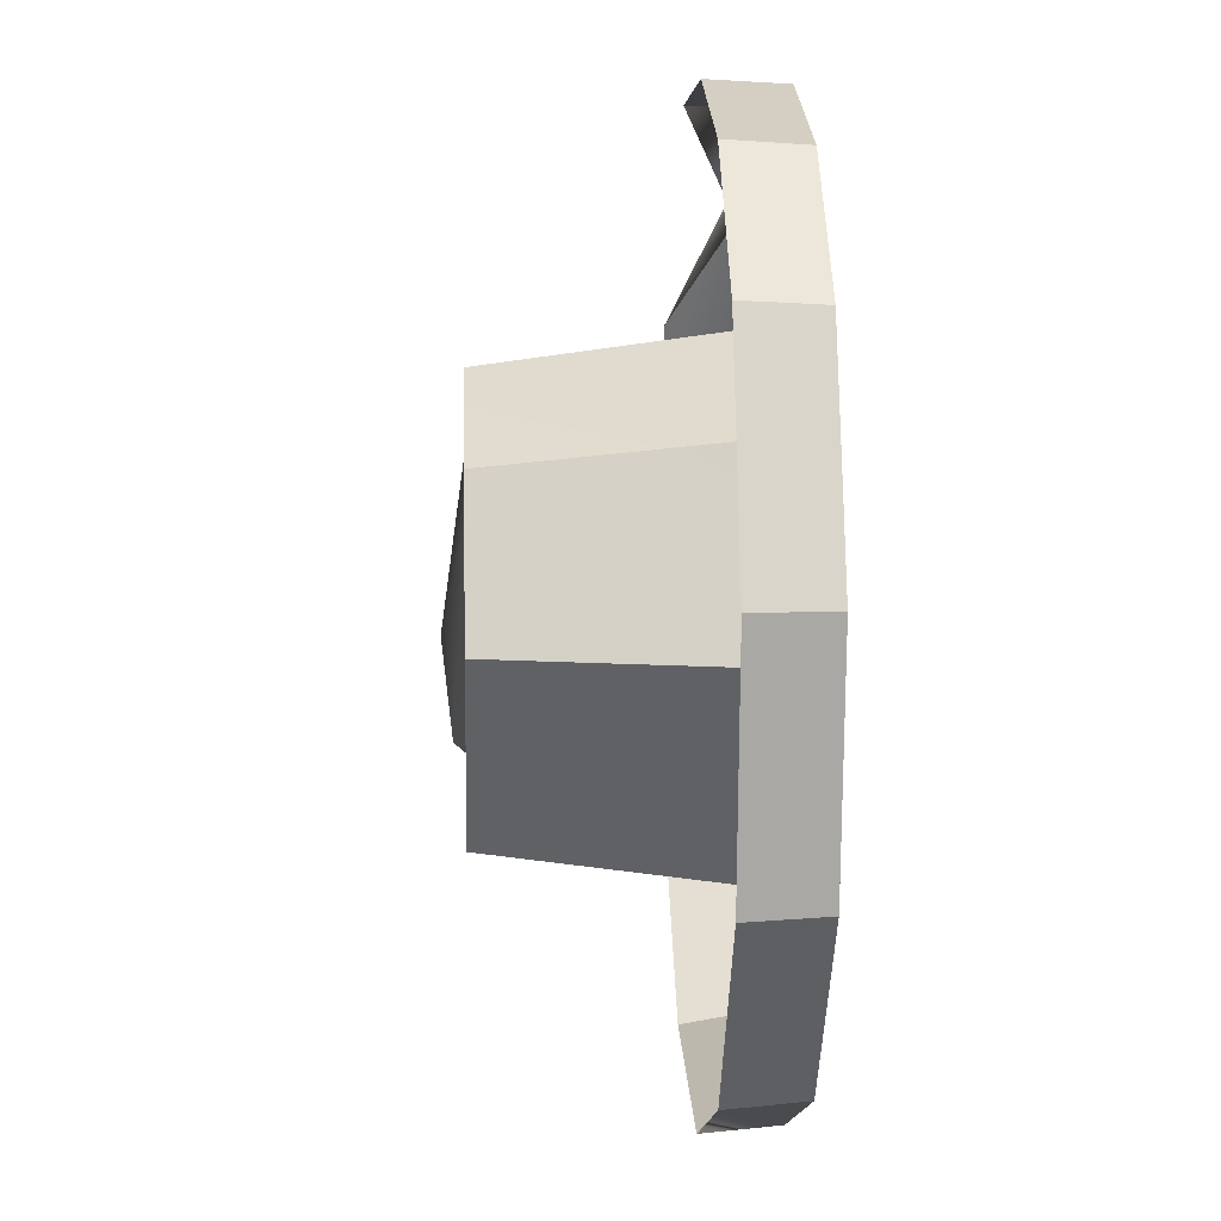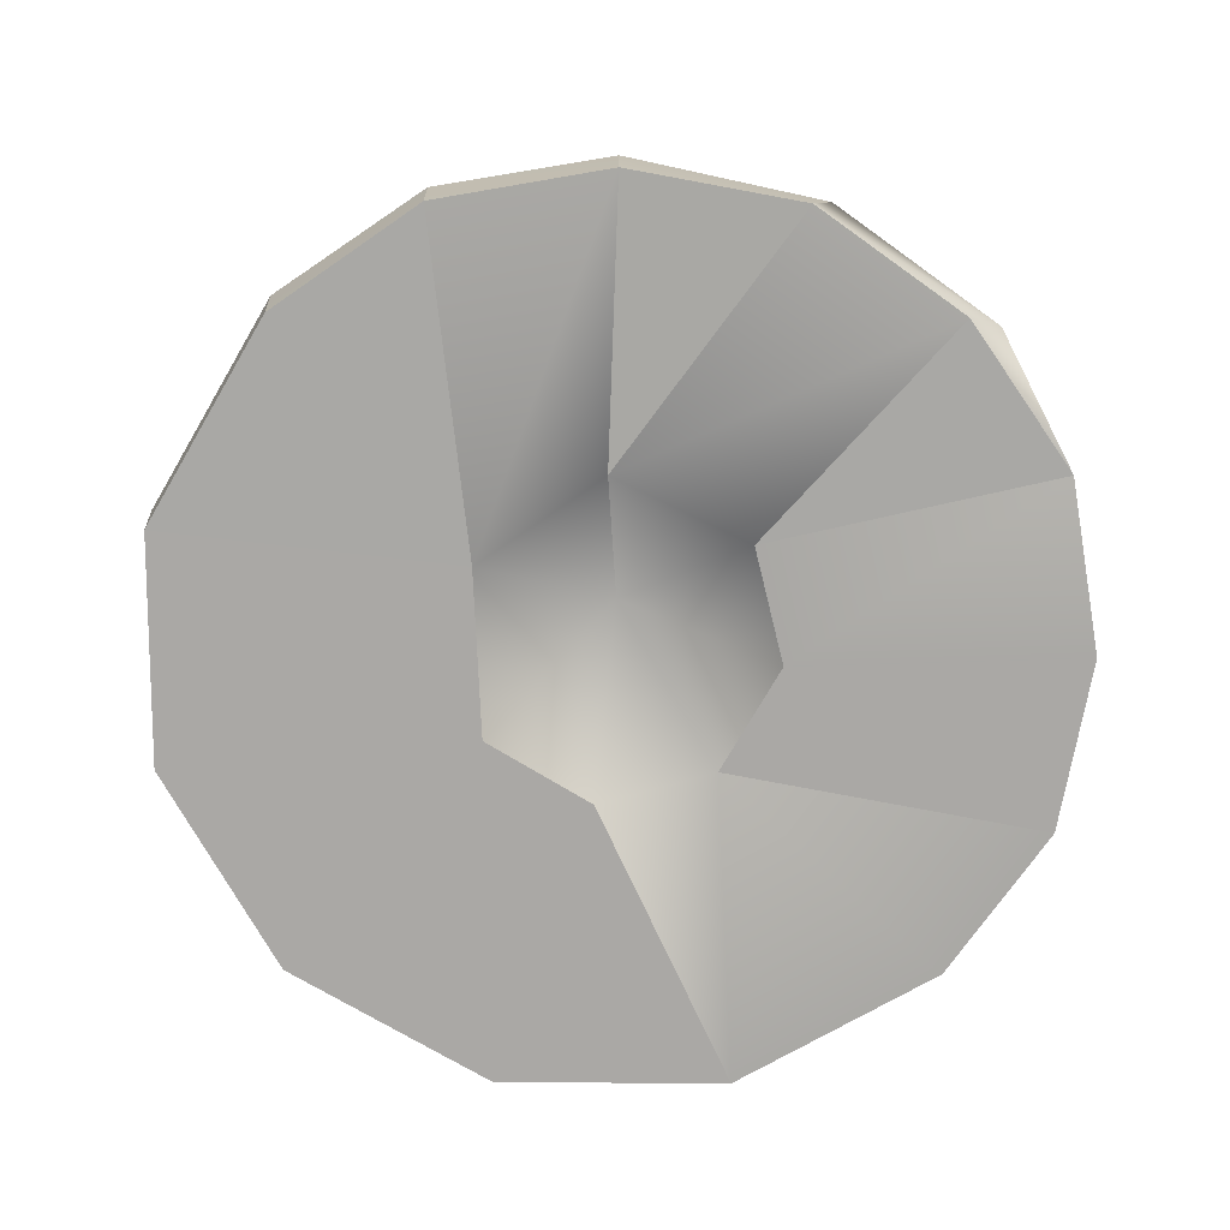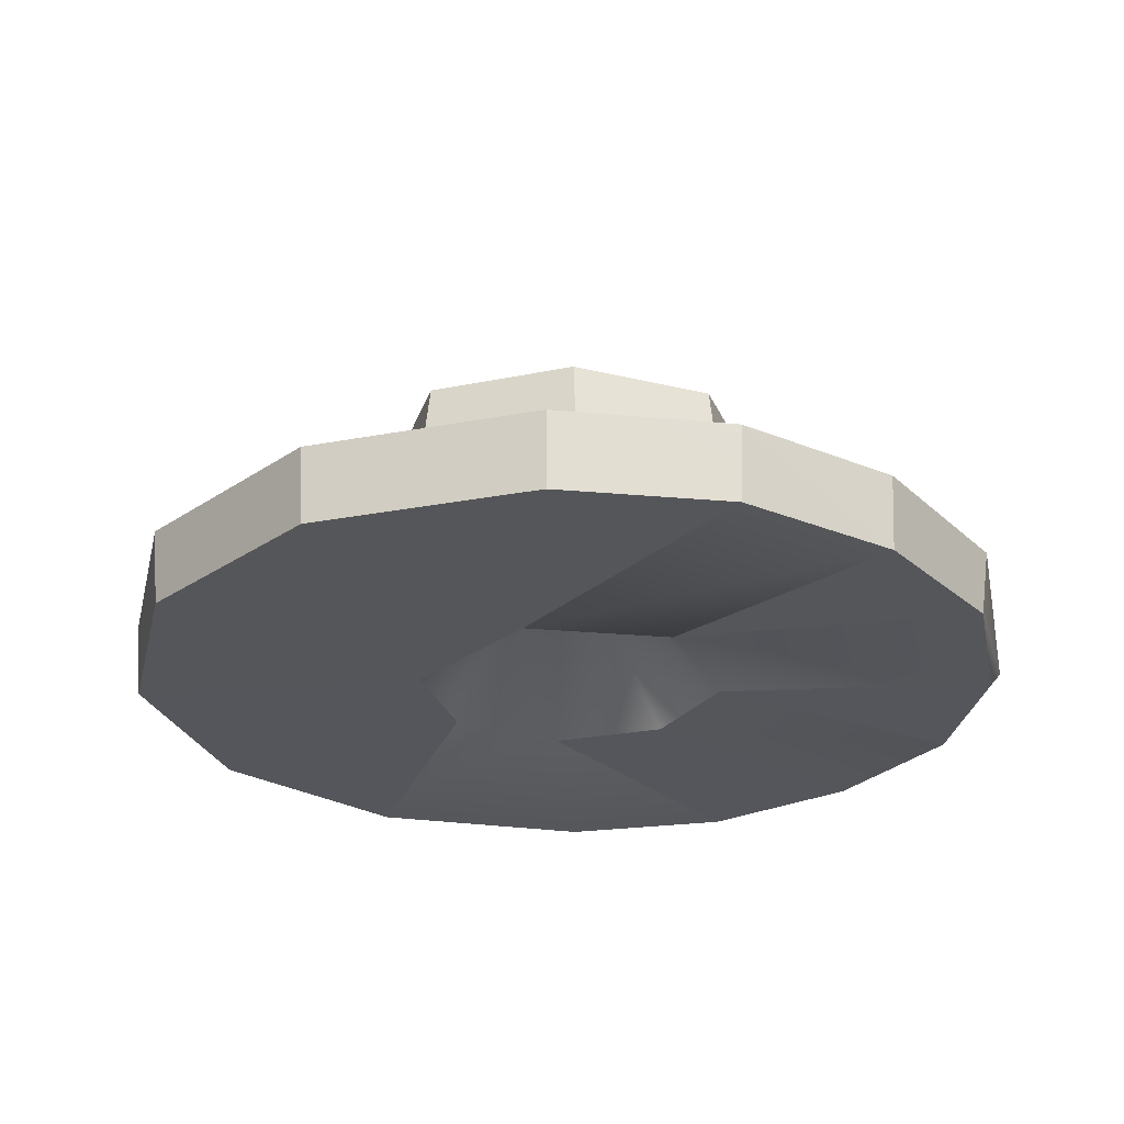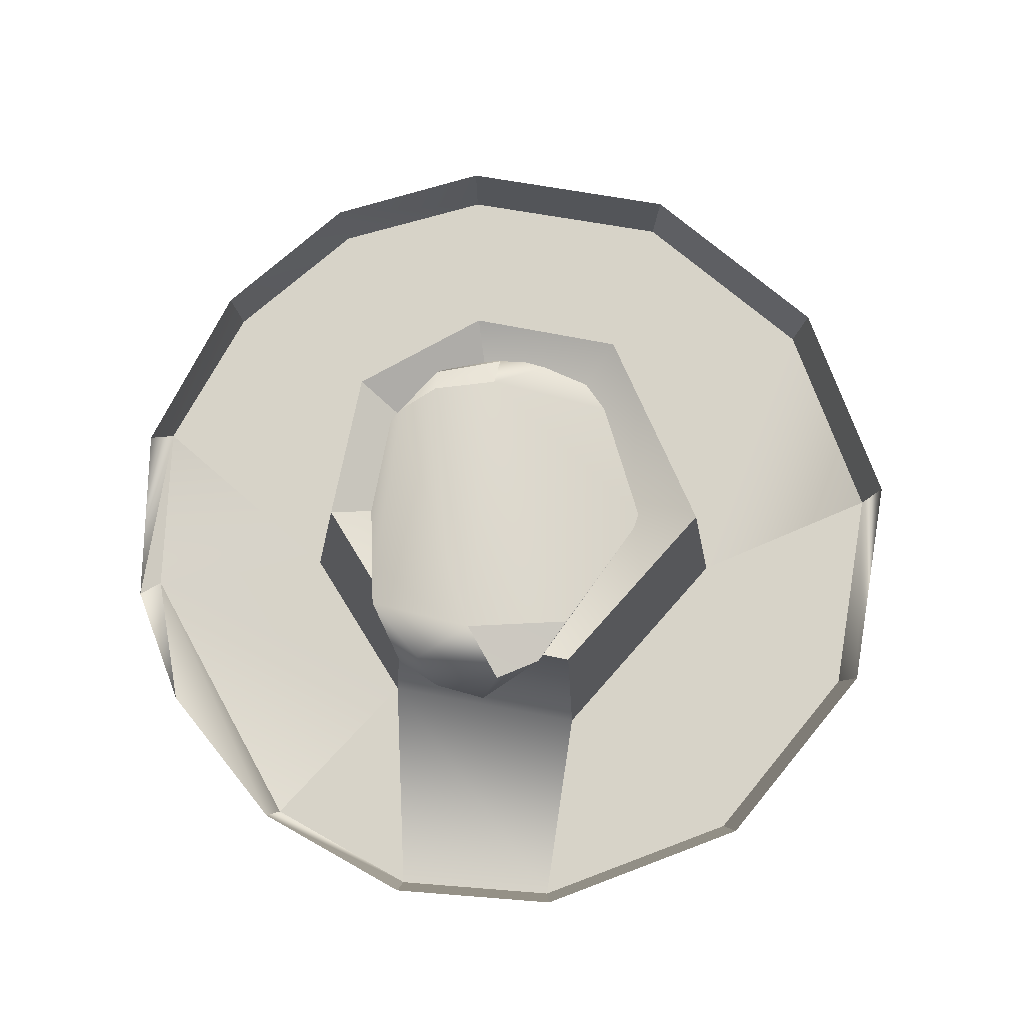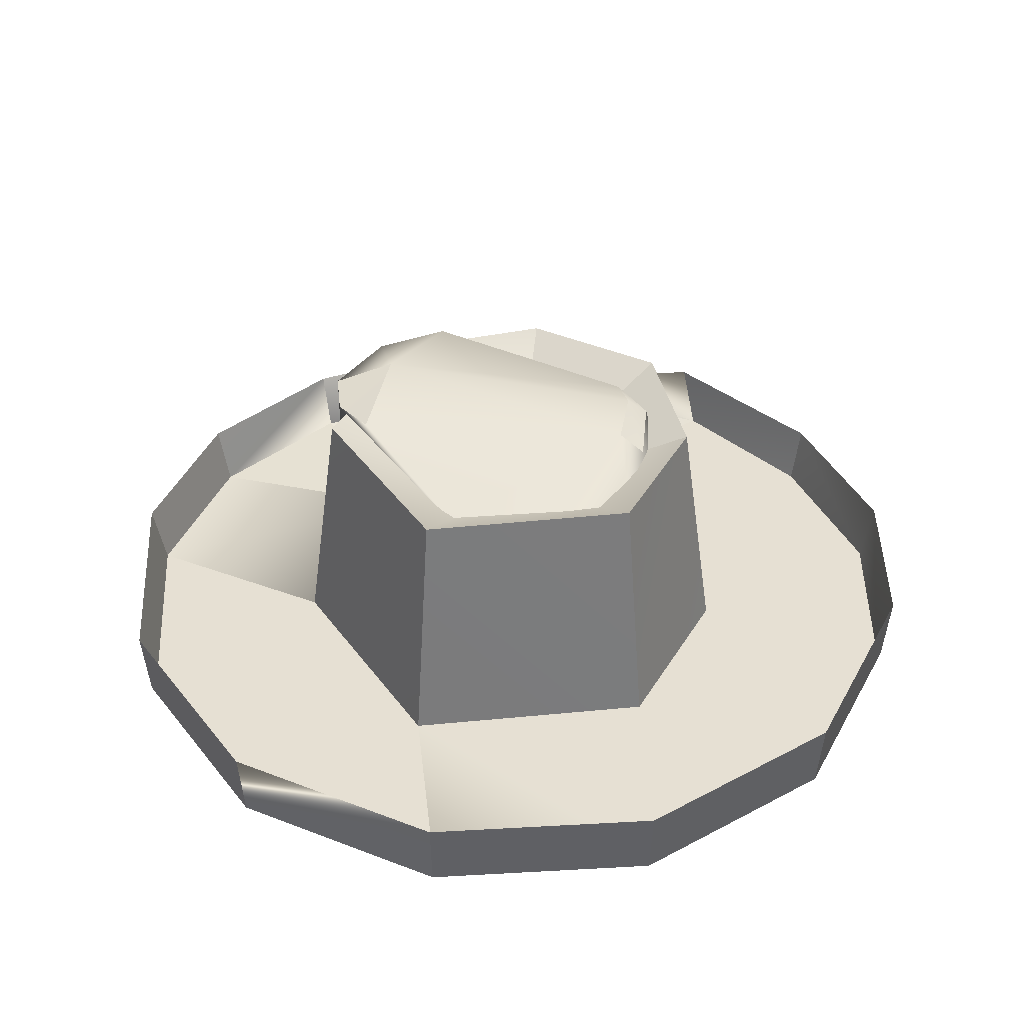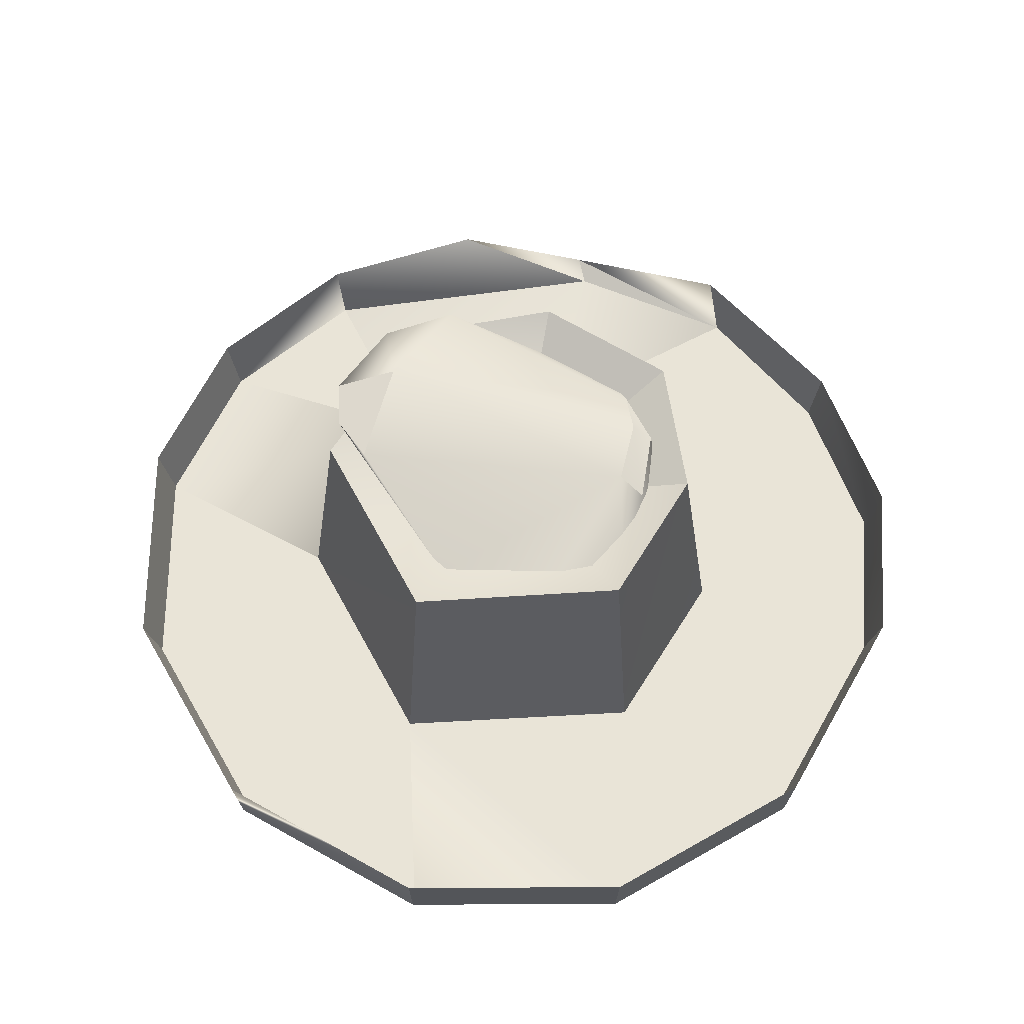
<metadata>
{"format":"obj","ext":"obj","renderer":"f3d","projection":"perspective","resolution":1024,"background":"white","views":[{"elev":7.9,"azim":-92.7,"up":"+Z"},{"elev":-75.1,"azim":-7.9,"up":"+Y"},{"elev":-26.1,"azim":-50.6,"up":"+Y"},{"elev":77.0,"azim":121.9,"up":"+Y"},{"elev":38.5,"azim":-131.5,"up":"+Y"},{"elev":61.0,"azim":-127.7,"up":"+Y"}]}
</metadata>
<code>
v -0.4736 0.1804 0.0516
v -0.4411 0.1804 -0.1934
v -0.4668 0.1 0.0507
v -0.4347 0.1 -0.1907
v -0.4736 0.1804 0.0516
v -0.4595 0.1118 0.0497
v -0.4411 0.1804 -0.1934
v -0.428 0.1118 -0.1879
v -0.4736 0.1804 0.0516
v -0.4668 0.1 0.0507
v -0.3789 0.1804 0.2802
v -0.3734 0.1 0.276
v -0.4736 0.1804 0.0516
v -0.3789 0.1804 0.2802
v -0.4595 0.1118 0.0497
v -0.3676 0.1118 0.2715
v -0.4411 0.1804 -0.1934
v -0.2909 0.1804 -0.3896
v -0.4347 0.1 -0.1907
v -0.2866 0.1 -0.3841
v -0.4411 0.1804 -0.1934
v -0.428 0.1118 -0.1879
v -0.2909 0.1804 -0.3896
v -0.2822 0.1118 -0.3783
v -0.4595 0.1118 0.0497
v -0.3676 0.1118 0.2715
v -0.2506 0.1115 -0.0273
v -0.1798 0.1115 0.1602
v -0.2397 0.1804 0.4052
v -0.3789 0.1804 0.2802
v -0.2374 0.1 0.4003
v -0.3734 0.1 0.276
v -0.3789 0.1804 0.2802
v -0.2397 0.1804 0.4052
v -0.3676 0.1118 0.2715
v -0.2337 0.1118 0.3939
v -0.4668 0.1 0.0507
v -0.4347 0.1 -0.1907
v -0.1493 0.1007 0.0577
v -0.1174 0.1007 -0.1164
v -0.2506 0.1115 -0.0273
v -0.0985 0.1115 -0.2494
v -0.428 0.1118 -0.1879
v -0.2822 0.1118 -0.3783
v -0.2506 0.1115 -0.0273
v -0.428 0.1118 -0.1879
v -0.4595 0.1118 0.0497
v -0.1798 0.1115 0.1602
v -0.1543 0.3874 0.1311
v -0.2506 0.1115 -0.0273
v -0.2141 0.3874 -0.0221
v -0.4668 0.1 0.0507
v -0.1493 0.1007 0.0577
v -0.3734 0.1 0.276
v -0.0622 0.1804 -0.4843
v -0.0613 0.1 -0.4774
v -0.2909 0.1804 -0.3896
v -0.2866 0.1 -0.3841
v -0.0604 0.1118 -0.4702
v -0.0985 0.1115 -0.2494
v -0.2506 0.1115 -0.0273
v -0.0838 0.3874 -0.2155
v -0.2141 0.3874 -0.0221
v -0.2866 0.1 -0.3841
v -0.1174 0.1007 -0.1164
v -0.4347 0.1 -0.1907
v -0.0616 0.1804 0.4604
v -0.2397 0.1804 0.4052
v -0.0613 0.1 0.4561
v -0.2374 0.1 0.4003
v -0.0616 0.1804 0.4604
v -0.0604 0.1118 0.449
v -0.1798 0.1115 0.1602
v -0.3676 0.1118 0.2715
v -0.2337 0.1118 0.3939
v -0.3734 0.1 0.276
v -0.1493 0.1007 0.0577
v -0.2374 0.1 0.4003
v -0.128 0.373 0.0844
v -0.099 0.3874 0.0745
v -0.1697 0.3599 0.0218
v -0.1585 0.3587 -0.0892
v -0.2337 0.1118 0.3939
v -0.0604 0.1118 0.449
v -0.1798 0.1115 0.1602
v -0.0201 0.1115 0.2462
v -0.2374 0.1 0.4003
v -0.1493 0.1007 0.0577
v -0.0613 0.1 0.4561
v -0.0314 0.1007 0.1651
v -0.2866 0.1 -0.3841
v -0.0613 0.1 -0.4774
v -0.1174 0.1007 -0.1164
v 0.0005 0.1007 -0.167
v -0.0201 0.1115 0.2462
v -0.0151 0.3874 0.2092
v -0.1798 0.1115 0.1602
v -0.1543 0.3874 0.1311
v -0.0755 0.3785 0.1405
v -0.0545 0.3878 0.13
v -0.128 0.373 0.0844
v -0.099 0.3874 0.0745
v -0.0985 0.1115 -0.2494
v -0.0604 0.1118 -0.4702
v -0.2822 0.1118 -0.3783
v -0.1174 0.3358 0.1235
v -0.2141 0.3874 -0.0221
v -0.1543 0.3874 0.1311
v 0.0048 0.2803 -0.0028
v -0.0755 0.3785 0.1405
v -0.0838 0.3874 -0.2155
v 0.1057 0.4 -0.1518
v -0.0578 0.3554 -0.159
v -0.1174 0.1007 -0.1164
v -0.0001 0.2781 -0.0002
v 0.0352 0.3385 0.1691
v -0.013 0.3757 0.1533
v -0.1543 0.3874 0.1311
v -0.0151 0.3874 0.2092
v 0.0048 0.2803 -0.0028
v -0.013 0.3757 0.1533
v 0.0005 0.1007 -0.167
v -0.0314 0.1007 0.1651
v 0.1227 0.1 0.4478
v -0.0613 0.1 0.4561
v 0.1408 0.3874 -0.1765
v -0.0314 0.1007 0.1651
v 0.1183 0.1007 0.1164
v 0.1174 0.1007 -0.1164
v 0.18 0.1 -0.4454
v 0.0005 0.1007 -0.167
v -0.0613 0.1 -0.4774
v -0.0151 0.3874 0.2092
v 0.1389 0.3874 0.1531
v 0.0048 0.2803 -0.0028
v -0.0985 0.1115 -0.2494
v -0.0838 0.3874 -0.2155
v 0.1642 0.1115 -0.2049
v 0.1408 0.3874 -0.1765
v 0.1722 0.4117 -0.0593
v -0.0545 0.3878 0.13
v 0.1479 0.1804 0.4445
v 0.1208 0.1118 0.4407
v -0.0616 0.1804 0.4604
v -0.0604 0.1118 0.449
v 0.1479 0.1804 0.4445
v -0.0616 0.1804 0.4604
v 0.1227 0.1 0.4478
v -0.0613 0.1 0.4561
v 0.1611 0.3949 -0.1485
v 0.2054 0.3947 0.0516
v 0.1642 0.1115 -0.2049
v 0.1772 0.1118 -0.4386
v -0.0985 0.1115 -0.2494
v -0.0604 0.1118 -0.4702
v 0.1208 0.1118 0.4407
v 0.1615 0.1115 0.1826
v -0.0604 0.1118 0.449
v -0.0201 0.1115 0.2462
v 0.1649 0.1007 -0.0004
v -0.0622 0.1804 -0.4843
v -0.0604 0.1118 -0.4702
v 0.1827 0.1804 -0.4518
v 0.1772 0.1118 -0.4386
v -0.0622 0.1804 -0.4843
v 0.1827 0.1804 -0.4518
v -0.0613 0.1 -0.4774
v 0.18 0.1 -0.4454
v -0.0201 0.1115 0.2462
v 0.1615 0.1115 0.1826
v -0.0151 0.3874 0.2092
v 0.1389 0.3874 0.1531
v 0.1389 0.3874 0.1531
v 0.2102 0.3874 0.0104
v 0.1722 0.4117 -0.0593
v 0.1611 0.3949 -0.1485
v 0.1057 0.4 -0.1518
v 0.2038 0.3968 -0.1183
v 0.1615 0.1115 0.1826
v 0.1208 0.1118 0.4407
v 0.2942 0.1118 0.3441
v 0.2038 0.3968 -0.1183
v 0.2192 0.2834 -0.1074
v 0.3211 0.1236 0.3555
v 0.1479 0.1804 0.4445
v 0.1227 0.1 0.4478
v 0.3211 0.1236 0.3555
v 0.1227 0.1 0.4478
v 0.2862 0.1 0.3624
v 0.1642 0.1115 -0.2049
v 0.3676 0.1118 -0.2928
v 0.1772 0.1118 -0.4386
v 0.2862 0.1 0.3624
v 0.3211 0.1236 0.3555
v 0.2942 0.1118 0.3441
v 0.1208 0.1118 0.4407
v 0.2862 0.1 0.3624
v 0.1183 0.1007 0.1164
v 0.411 0.1 0.2267
v 0.3734 0.1 -0.2973
v 0.18 0.1 -0.4454
v 0.4585 0.1 -0.1334
v 0.3734 0.1 -0.2973
v 0.2474 0.1115 0.0076
v 0.2102 0.3874 0.0104
v 0.1615 0.1115 0.1826
v 0.1389 0.3874 0.1531
v 0.1642 0.1115 -0.2049
v 0.1408 0.3874 -0.1765
v 0.2474 0.1115 0.0076
v 0.2102 0.3874 0.0104
v 0.411 0.1 0.2267
v 0.4113 0.1804 0.2288
v 0.3211 0.1236 0.3555
v 0.2318 0.3931 -0.027
v 0.3211 0.1236 0.3555
v 0.2474 0.1115 0.0076
v 0.4595 0.1118 0.0497
v 0.4513 0.1118 -0.1315
v 0.2398 0.3237 -0.0565
v 0.4652 0.1804 -0.1352
v 0.3734 0.1 -0.2973
v 0.3789 0.1804 -0.3015
v 0.24 0.3371 -0.0048
v 0.4652 0.1804 -0.1352
v 0.4585 0.1 -0.1334
v 0.3734 0.1 -0.2973
v 0.4668 0.1 0.0507
v 0.4585 0.1 -0.1334
v 0.4652 0.1804 -0.1352
v 0.4668 0.1 0.0507
v 0.4652 0.1804 -0.1352
v 0.4736 0.1804 0.0516
v 0.1827 0.1804 -0.4518
v 0.1772 0.1118 -0.4386
v 0.3789 0.1804 -0.3015
v 0.3676 0.1118 -0.2928
v 0.3789 0.1804 -0.3015
v 0.3734 0.1 -0.2973
v 0.1827 0.1804 -0.4518
v 0.18 0.1 -0.4454
v 0.4668 0.1 0.0507
v 0.1649 0.1007 -0.0004
v 0.1183 0.1007 0.1164
v 0.4595 0.1118 0.0497
v 0.2474 0.1115 0.0076
v 0.1615 0.1115 0.1826
v 0.1174 0.1007 -0.1164
v 0.4585 0.1 -0.1334
v 0.1649 0.1007 -0.0004
v 0.4668 0.1 0.0507
v 0.3676 0.1118 -0.2928
v 0.4513 0.1118 -0.1315
v 0.4595 0.1118 0.0497
v 0.2942 0.1118 0.3441
v 0.4736 0.1804 0.0516
v 0.4113 0.1804 0.2288
v 0.4652 0.1804 -0.1352
v 0.3789 0.1804 -0.3015
v 0.4513 0.1118 -0.1315
v 0.3676 0.1118 -0.2928
v 0.4736 0.1804 0.0516
v 0.4113 0.1804 0.2288
v 0.4668 0.1 0.0507
v 0.411 0.1 0.2267
v 0.4652 0.1804 -0.1352
v 0.4513 0.1118 -0.1315
v 0.4736 0.1804 0.0516
f 180 181 179
f 246 181 245
f 247 181 246
f 180 185 184
f 181 214 213
f 213 216 212
f 212 243 242
f 244 243 212
f 186 187 185
f 193 187 186
f 193 212 187
f 121 99 121
f 100 99 121
f 100 101 99
f 102 101 100
f 249 250 248
f 251 250 249
f 239 240 238
f 241 240 239
f 235 236 234
f 237 236 235
f 232 233 231
f 58 56 58
f 57 56 58
f 57 55 56
f 44 55 57
f 44 59 55
f 42 43 41
f 44 43 42
f 178 175 178
f 176 175 178
f 176 177 175
f 117 141 117
f 140 141 117
f 140 80 141
f 112 80 140
f 79 81 79
f 80 81 79
f 80 82 81
f 80 82 80
f 80 113 82
f 112 113 80
f 112 150 113
f 182 183 150
f 182 220 183
f 182 220 182
f 182 215 220
f 140 215 182
f 140 151 215
f 117 151 140
f 117 116 151
f 117 116 117
f 117 106 116
f 110 106 117
f 110 106 106
f 79 106 110
f 79 81 106
f 224 215 151
f 220 215 224
f 229 230 228
f 16 14 16
f 15 14 16
f 15 13 14
f 253 210 253
f 252 210 253
f 252 210 210
f 208 210 252
f 208 210 210
f 209 210 208
f 209 211 210
f 122 114 122
f 115 114 122
f 115 88 114
f 90 88 115
f 90 88 88
f 89 88 90
f 89 87 88
f 200 201 200
f 129 201 200
f 129 122 201
f 129 122 129
f 129 115 122
f 160 115 129
f 160 115 115
f 128 115 160
f 128 127 115
f 189 127 128
f 189 188 127
f 129 203 202
f 226 227 225
f 108 107 108
f 109 107 108
f 109 111 107
f 109 111 109
f 109 126 111
f 109 126 109
f 109 174 126
f 173 174 109
f 222 223 221
f 18 19 17
f 20 19 18
f 22 23 21
f 24 23 22
f 26 27 25
f 28 27 26
f 30 31 29
f 32 31 30
f 34 35 33
f 34 35 34
f 34 36 35
f 71 36 34
f 71 72 36
f 218 219 217
f 38 39 37
f 40 39 38
f 153 154 152
f 155 154 153
f 157 158 156
f 159 158 157
f 162 163 161
f 164 163 162
f 166 167 165
f 168 167 166
f 170 171 169
f 172 171 170
f 255 256 254
f 257 256 255
f 259 260 258
f 261 260 259
f 263 264 262
f 265 264 263
f 267 268 266
f 245 268 267
f 2 3 1
f 4 3 2
f 6 7 5
f 8 7 6
f 10 11 9
f 12 11 10
f 46 47 45
f 205 206 204
f 207 206 205
f 198 199 197
f 49 50 48
f 51 50 49
f 53 54 52
f 195 196 194
f 61 62 60
f 63 62 61
f 65 66 64
f 191 192 190
f 68 69 67
f 70 69 68
f 74 75 73
f 147 148 146
f 149 148 147
f 143 144 142
f 145 144 143
f 137 138 136
f 139 138 137
f 134 135 133
f 77 78 76
f 131 132 130
f 84 85 83
f 86 85 84
f 92 93 91
f 94 93 92
f 96 97 95
f 98 97 96
f 104 105 103
f 124 125 123
f 119 120 118

</code>
